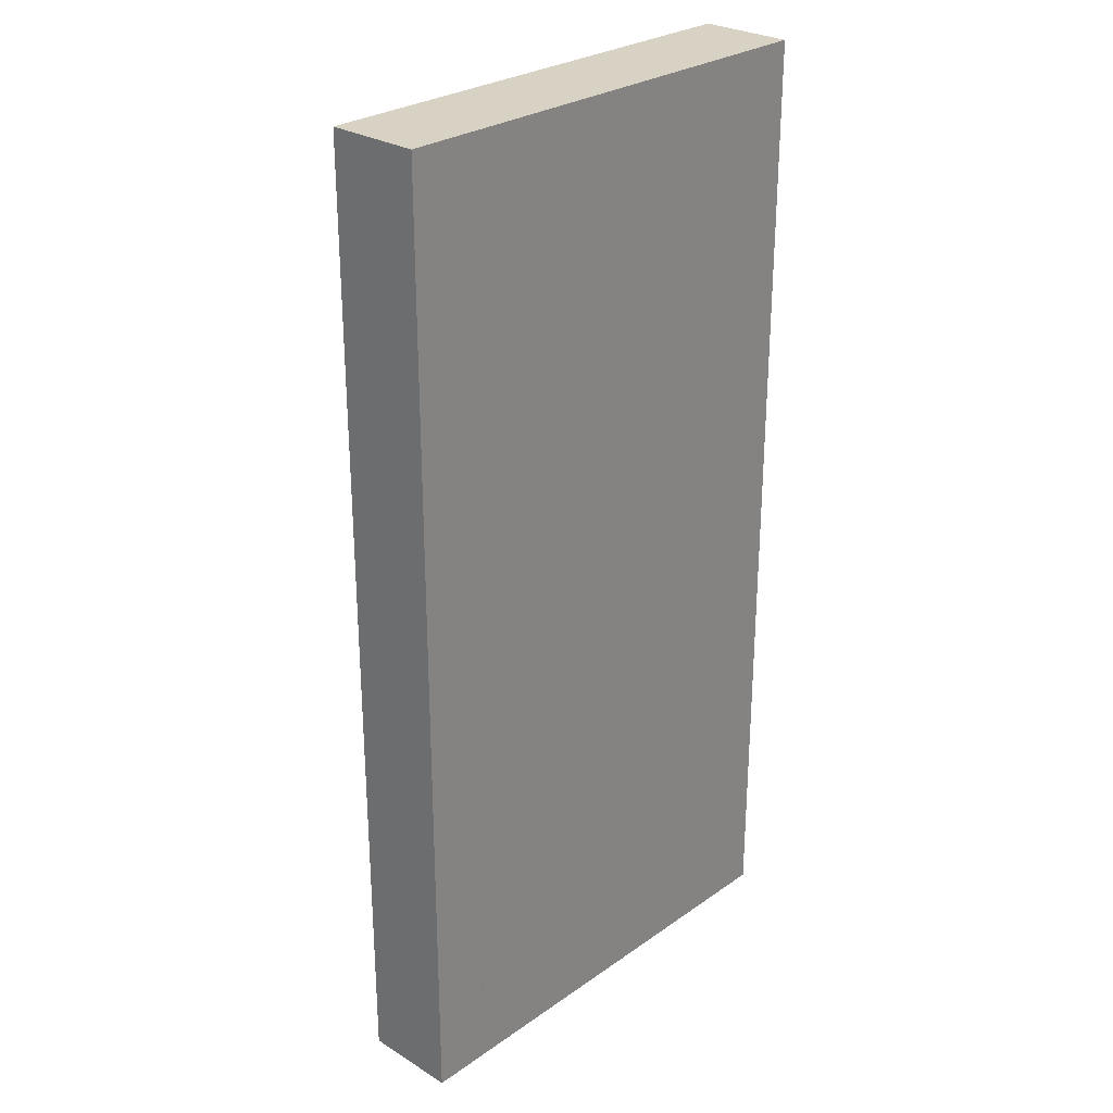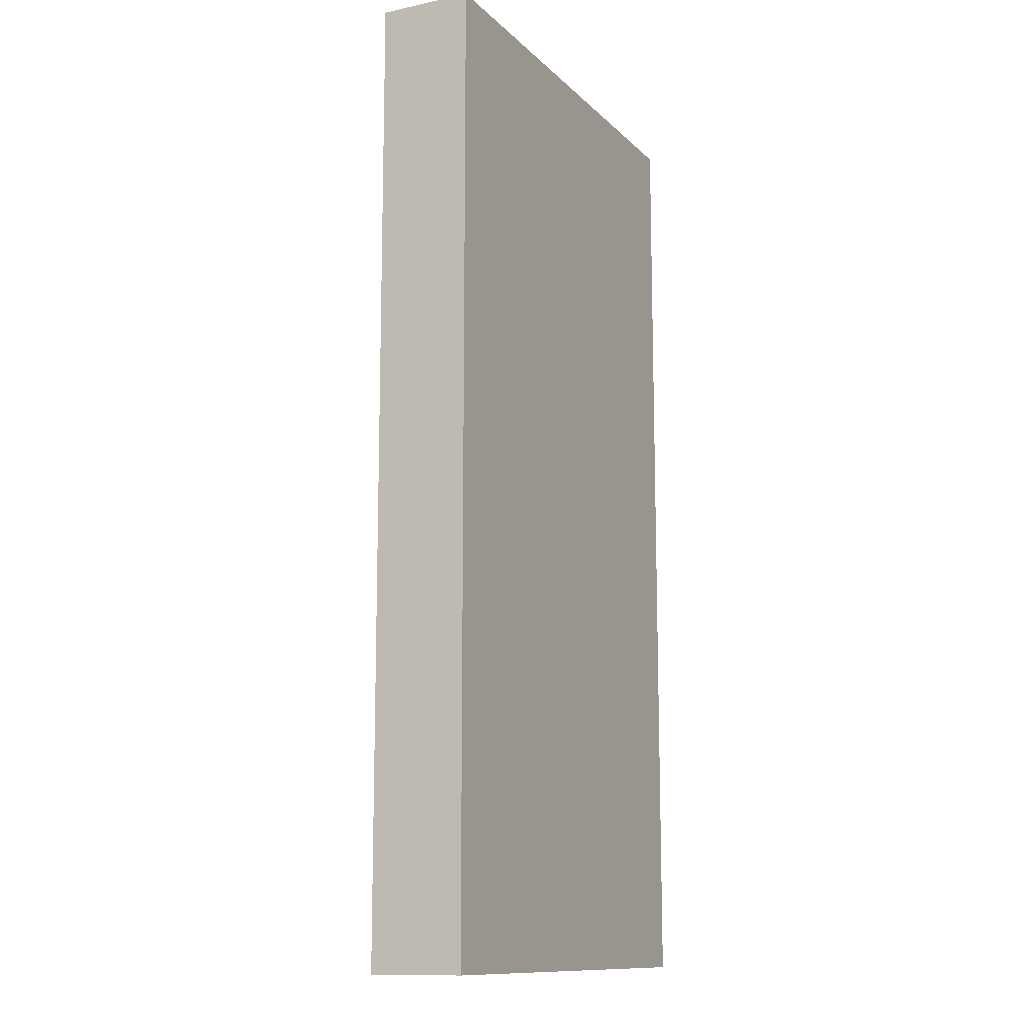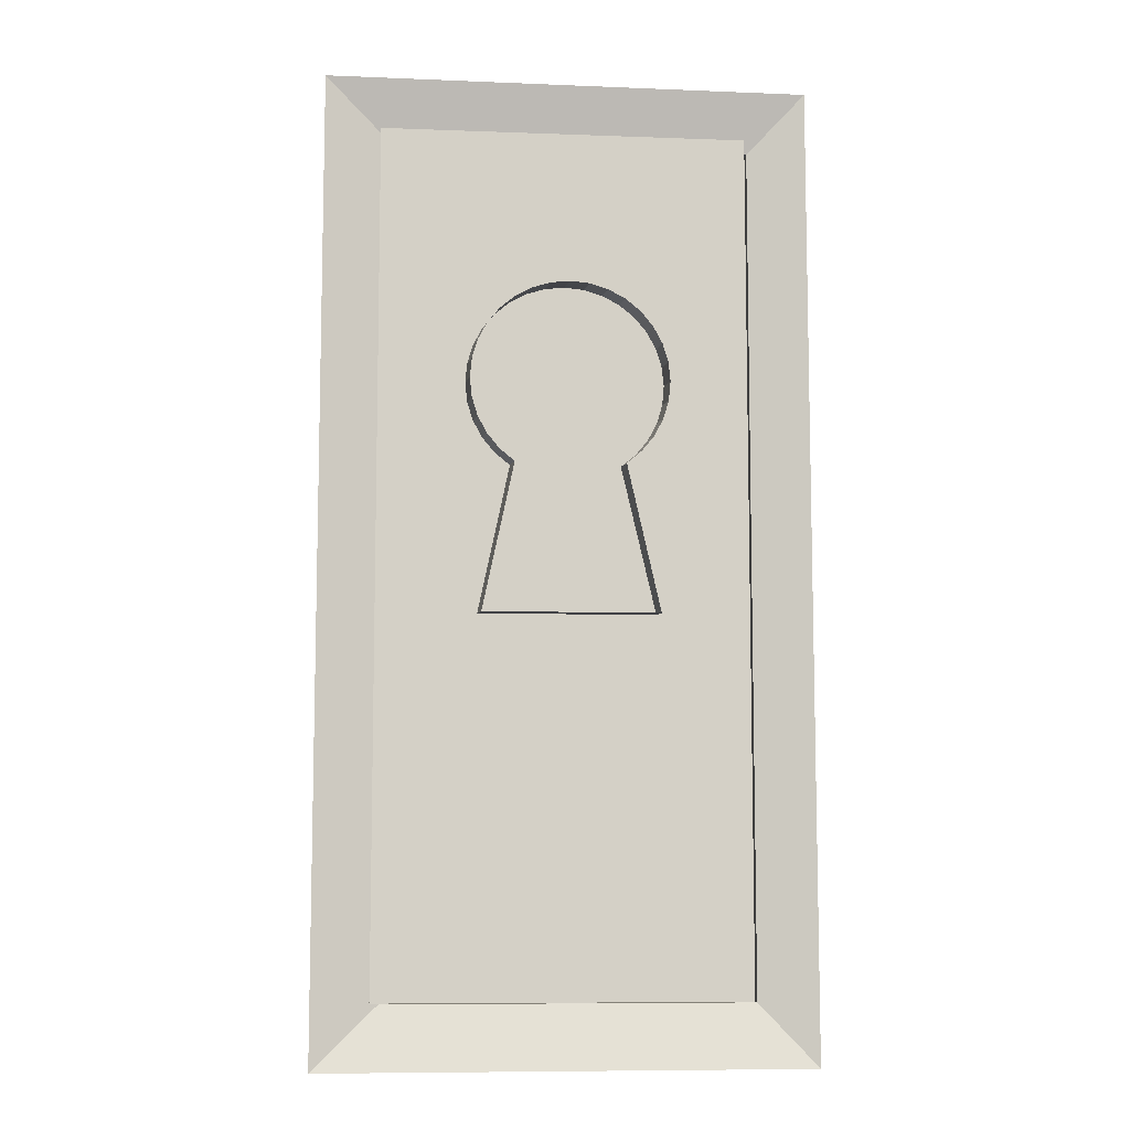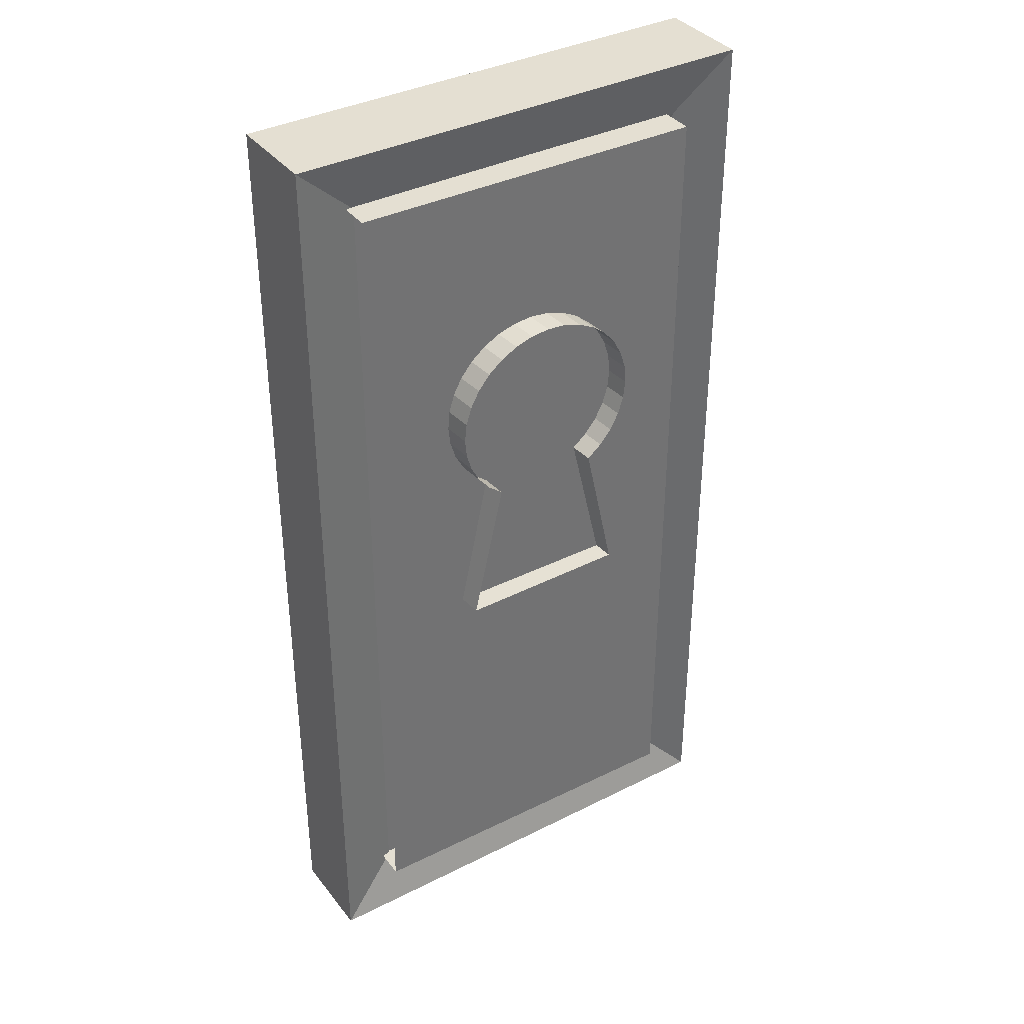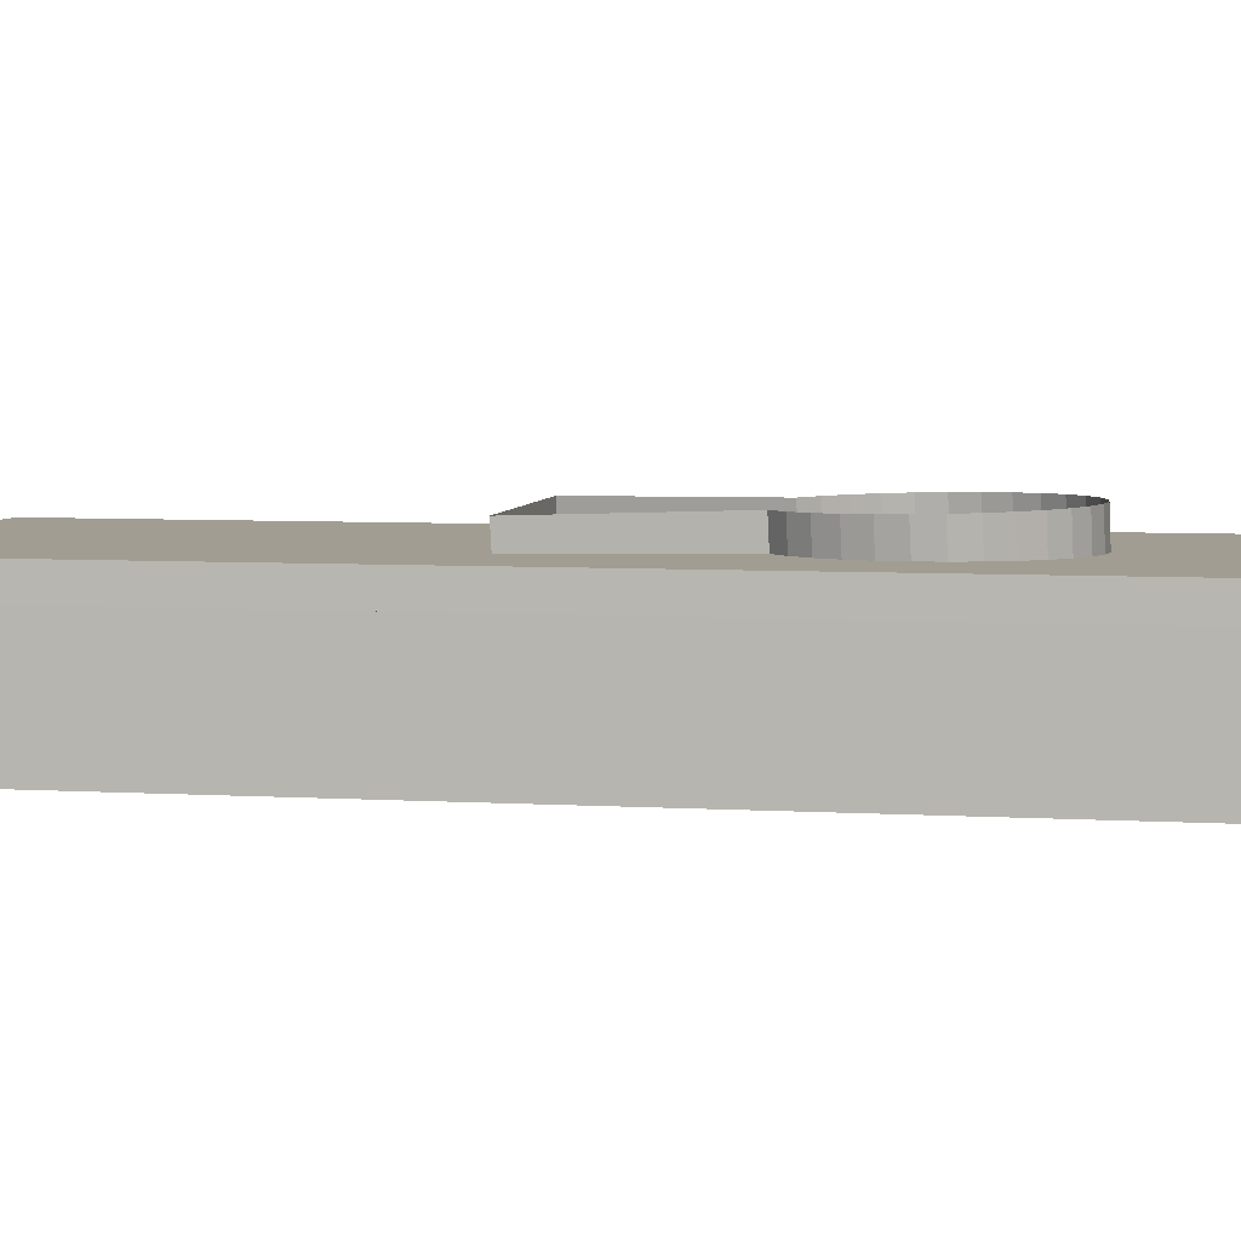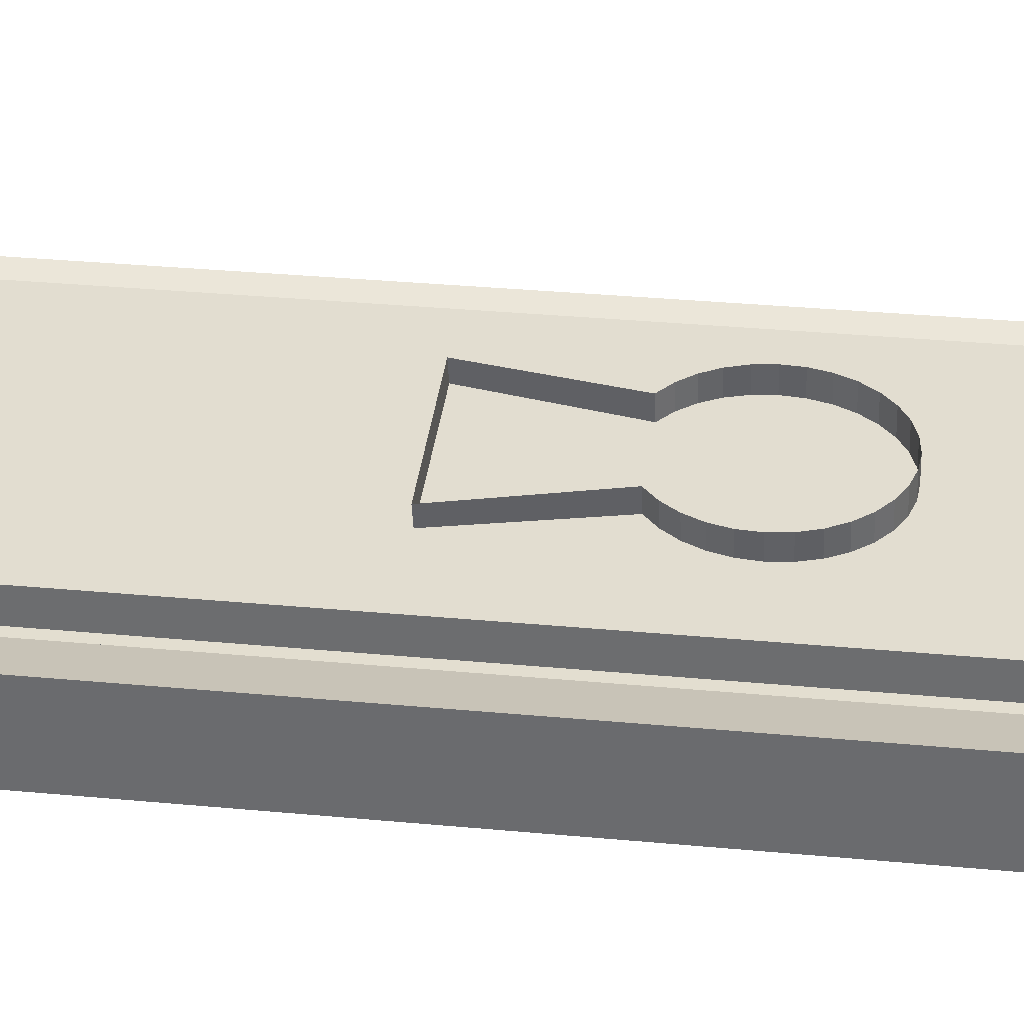
<metadata>
{"format":"obj","ext":"obj","renderer":"f3d","projection":"perspective","resolution":1024,"background":"white","views":[{"elev":27.7,"azim":-46.8,"up":"+Z"},{"elev":-12.2,"azim":-63.5,"up":"+Z"},{"elev":-8.6,"azim":173.6,"up":"+Z"},{"elev":37.0,"azim":146.8,"up":"+Z"},{"elev":5.4,"azim":-78.9,"up":"+Y"},{"elev":35.8,"azim":-83.1,"up":"+Y"}]}
</metadata>
<code>
o frame_Plane
v 0.7827 -0.4383 -0.04575
v -0.8173 -0.4361 -0.04575
v 0.7827 -0.4383 3.154
v -0.8173 -0.4361 3.154
v 0.5819 -0.438 2.953
v 0.5819 -0.438 0.1551
v -0.6165 -0.4363 0.1551
v -0.6165 -0.4363 2.953
v 0.7827 -0.4383 3.154
v 0.7827 -0.4383 -0.04575
v -0.8173 -0.4361 -0.04575
v -0.8173 -0.4361 3.154
v 0.7827 -0.4383 3.154
v 0.7827 -0.4383 -0.04575
v -0.8173 -0.4361 -0.04575
v -0.8173 -0.4361 3.154
v 0.7827 -0.4383 3.154
v 0.7827 -0.4383 -0.04575
v -0.8173 -0.4361 -0.04575
v -0.8173 -0.4361 3.154
v 0.7827 -0.4383 -0.04575
v -0.8173 -0.4361 -0.04575
v 0.7827 -0.4383 3.154
v -0.8173 -0.4361 3.154
v 0.5819 -0.438 2.953
v 0.5819 -0.438 0.1551
v -0.6165 -0.4363 0.1551
v -0.6165 -0.4363 2.953
v 0.7827 -0.4383 3.154
v 0.7827 -0.4383 -0.04575
v -0.8173 -0.4361 -0.04575
v -0.8173 -0.4361 3.154
v 0.7827 -0.4383 3.154
v 0.7827 -0.4383 -0.04575
v -0.8173 -0.4361 -0.04575
v -0.8173 -0.4361 3.154
v 0.7827 -0.4383 3.154
v 0.7827 -0.4383 -0.04575
v -0.8173 -0.4361 -0.04575
v -0.8173 -0.4361 3.154
v 0.7831 -0.1274 3.154
v 0.7831 -0.1274 -0.04575
v -0.8169 -0.1252 -0.04575
v -0.8169 -0.1252 3.154
v 0.7831 -0.1274 -0.04575
v 0.7831 -0.1274 3.154
v -0.8169 -0.1252 -0.04575
v -0.8169 -0.1252 3.154
v 0.7831 -0.1274 3.154
v 0.7831 -0.1274 -0.04575
v -0.8169 -0.1252 -0.04575
v -0.8169 -0.1252 3.154
v 0.7831 -0.1274 3.154
v 0.7831 -0.1274 -0.04575
v -0.8169 -0.1252 -0.04575
v -0.8169 -0.1252 3.154
v 0.5708 -0.1828 2.956
v 0.5708 -0.1828 0.1576
v -0.6276 -0.1811 0.1576
v -0.6276 -0.1811 2.956
f 10 9 3 1
f 11 10 1 2
f 12 11 2 4
f 9 12 4 3
f 14 13 9 10
f 15 14 10 11
f 16 15 11 12
f 13 16 12 9
f 18 17 13 14
f 19 18 14 15
f 20 19 15 16
f 17 20 16 13
f 6 5 17 18
f 7 6 18 19
f 8 7 19 20
f 5 8 20 17
f 30 21 23 29
f 31 22 21 30
f 32 24 22 31
f 29 23 24 32
f 34 30 29 33
f 35 31 30 34
f 36 32 31 35
f 33 29 32 36
f 38 34 33 37
f 39 35 34 38
f 40 36 35 39
f 37 33 36 40
f 26 38 37 25
f 27 39 38 26
f 28 40 39 27
f 25 37 40 28
f 42 41 46 45
f 43 42 45 47
f 44 43 47 48
f 41 44 48 46
f 50 49 41 42
f 51 50 42 43
f 52 51 43 44
f 49 52 44 41
f 54 53 49 50
f 55 54 50 51
f 56 55 51 52
f 53 56 52 49
f 58 57 53 54
f 59 58 54 55
f 60 59 55 56
f 57 60 56 53
f 23 21 45 46
f 25 28 60 57
f 27 26 58 59
f 24 23 46 48
f 21 22 47 45
f 28 27 59 60
f 26 25 57 58
f 22 24 48 47
f 25 27 26
f 25 28 27
o door_Plane.001
v 0.5994 -0.1875 2.964
v 0.5994 -0.1875 0.1658
v -0.5989 -0.1745 0.1658
v -0.5989 -0.1745 2.964
v 0.6006 -0.07916 2.964
v 0.6006 -0.07916 0.1658
v -0.5978 -0.06611 0.1658
v -0.5978 -0.06611 2.964
f 61 63 62
f 61 64 63
f 65 66 67
f 65 67 68
f 62 63 67 66
f 63 64 68 67
f 64 61 65 68
o glow_Plane.002
v 0.5845 -0.4271 2.957
v 0.5845 -0.4271 0.1583
v -0.6139 -0.4254 0.1583
v -0.6139 -0.4254 2.957
f 69 70 71
f 69 71 72
o Circle_Circle.001
v 0.3242 -0.1662 2.187
v 0.3301 -0.1673 2.124
v 0.3236 -0.1685 2.061
v 0.305 -0.1696 2.001
v 0.275 -0.1706 1.945
v 0.2347 -0.1715 1.897
v 0.1858 -0.1722 1.857
v 0.2887 -0.1804 1.378
v -0.2825 -0.1815 1.381
v -0.1718 -0.1722 1.859
v -0.2203 -0.1714 1.899
v -0.2601 -0.1705 1.948
v -0.2896 -0.1695 2.004
v -0.3076 -0.1684 2.064
v -0.3135 -0.1673 2.127
v -0.307 -0.1661 2.19
v -0.2884 -0.165 2.25
v -0.2584 -0.164 2.306
v -0.2181 -0.1631 2.354
v -0.1691 -0.1624 2.394
v -0.1134 -0.1619 2.423
v -0.05293 -0.1615 2.441
v 0.009874 -0.1614 2.447
v 0.07262 -0.1616 2.441
v 0.1329 -0.1619 2.422
v 0.1884 -0.1624 2.392
v 0.2369 -0.1632 2.352
v 0.2767 -0.1641 2.303
v 0.3062 -0.1651 2.247
v 0.3053 0.01393 2.181
v 0.3112 0.01279 2.118
v 0.3047 0.01164 2.055
v 0.2861 0.01054 1.995
v 0.2561 0.009531 1.939
v 0.2159 0.008645 1.891
v 0.1669 0.007919 1.851
v 0.2699 -0.000302 1.372
v -0.3013 -0.00137 1.375
v -0.1906 0.007951 1.853
v -0.2392 0.008685 1.893
v -0.2789 0.009578 1.942
v -0.3084 0.0106 1.998
v -0.3264 0.0117 2.058
v -0.3323 0.01284 2.121
v -0.3258 0.01399 2.184
v -0.3072 0.01509 2.244
v -0.2772 0.0161 2.299
v -0.2369 0.01699 2.348
v -0.188 0.01771 2.388
v -0.1322 0.01825 2.417
v -0.07176 0.01858 2.435
v -0.008962 0.01868 2.441
v 0.05378 0.01857 2.435
v 0.114 0.01823 2.416
v 0.1695 0.01768 2.386
v 0.2181 0.01695 2.346
v 0.2579 0.01605 2.297
v 0.2873 0.01503 2.241
f 74 73 102 103
f 101 100 129 130
f 88 87 116 117
f 75 74 103 104
f 73 101 130 102
f 89 88 117 118
f 76 75 104 105
f 90 89 118 119
f 77 76 105 106
f 91 90 119 120
f 78 77 106 107
f 92 91 120 121
f 79 78 107 108
f 93 92 121 122
f 80 81 110 109
f 94 93 122 123
f 79 80 109 108
f 95 94 123 124
f 82 81 110 111
f 96 95 124 125
f 83 82 111 112
f 97 96 125 126
f 84 83 112 113
f 98 97 126 127
f 85 84 113 114
f 99 98 127 128
f 86 85 114 115
f 100 99 128 129
f 87 86 115 116

</code>
